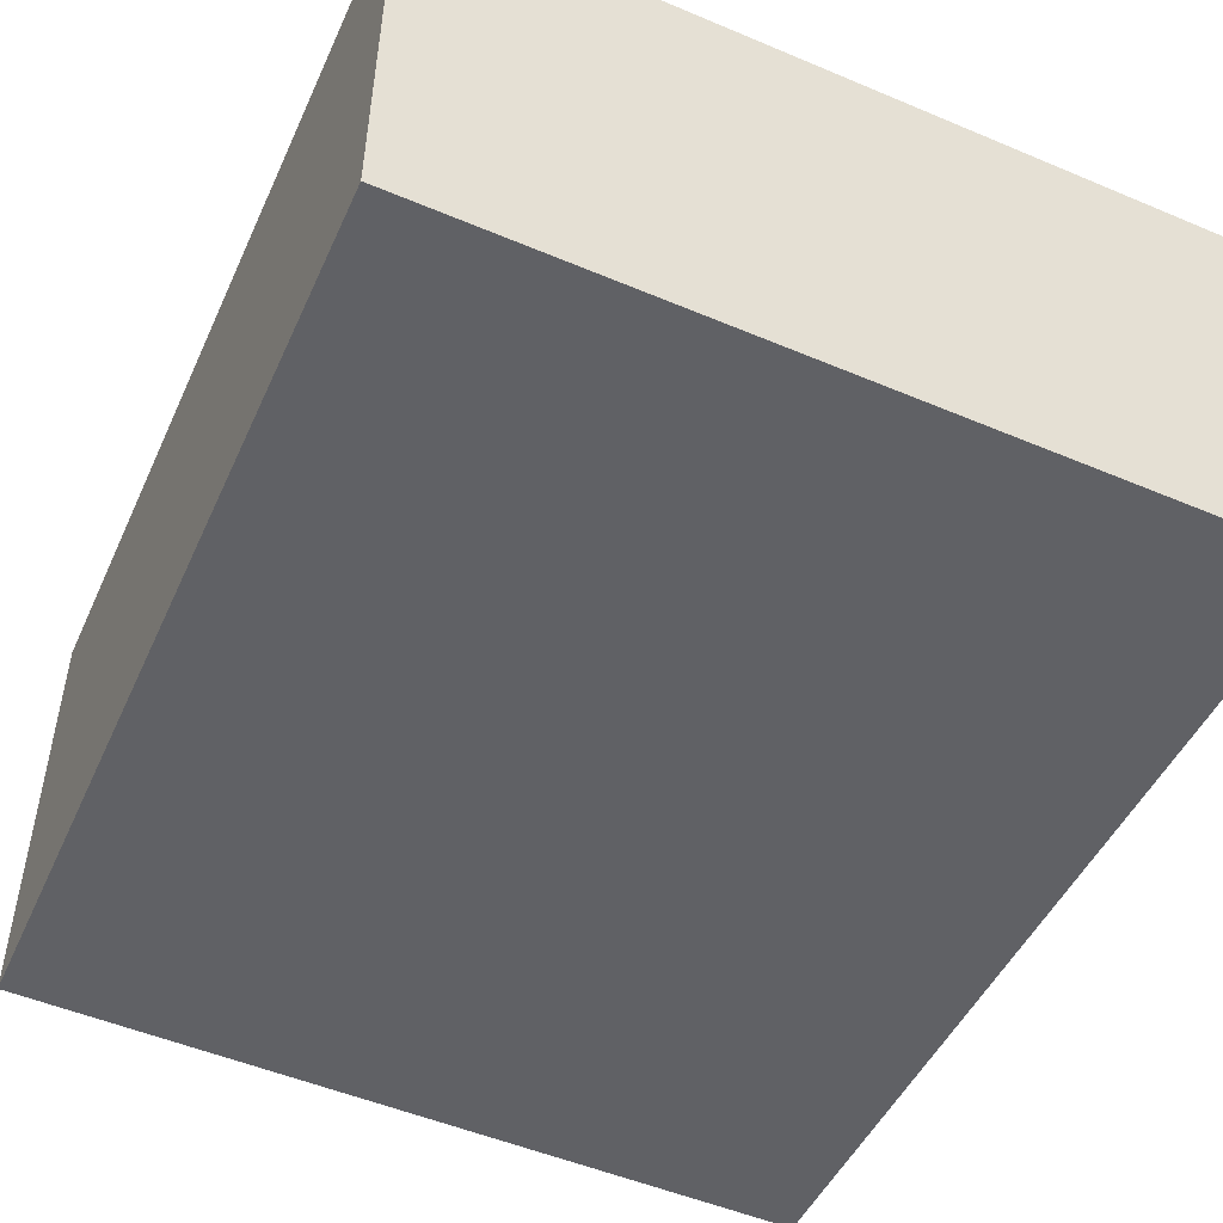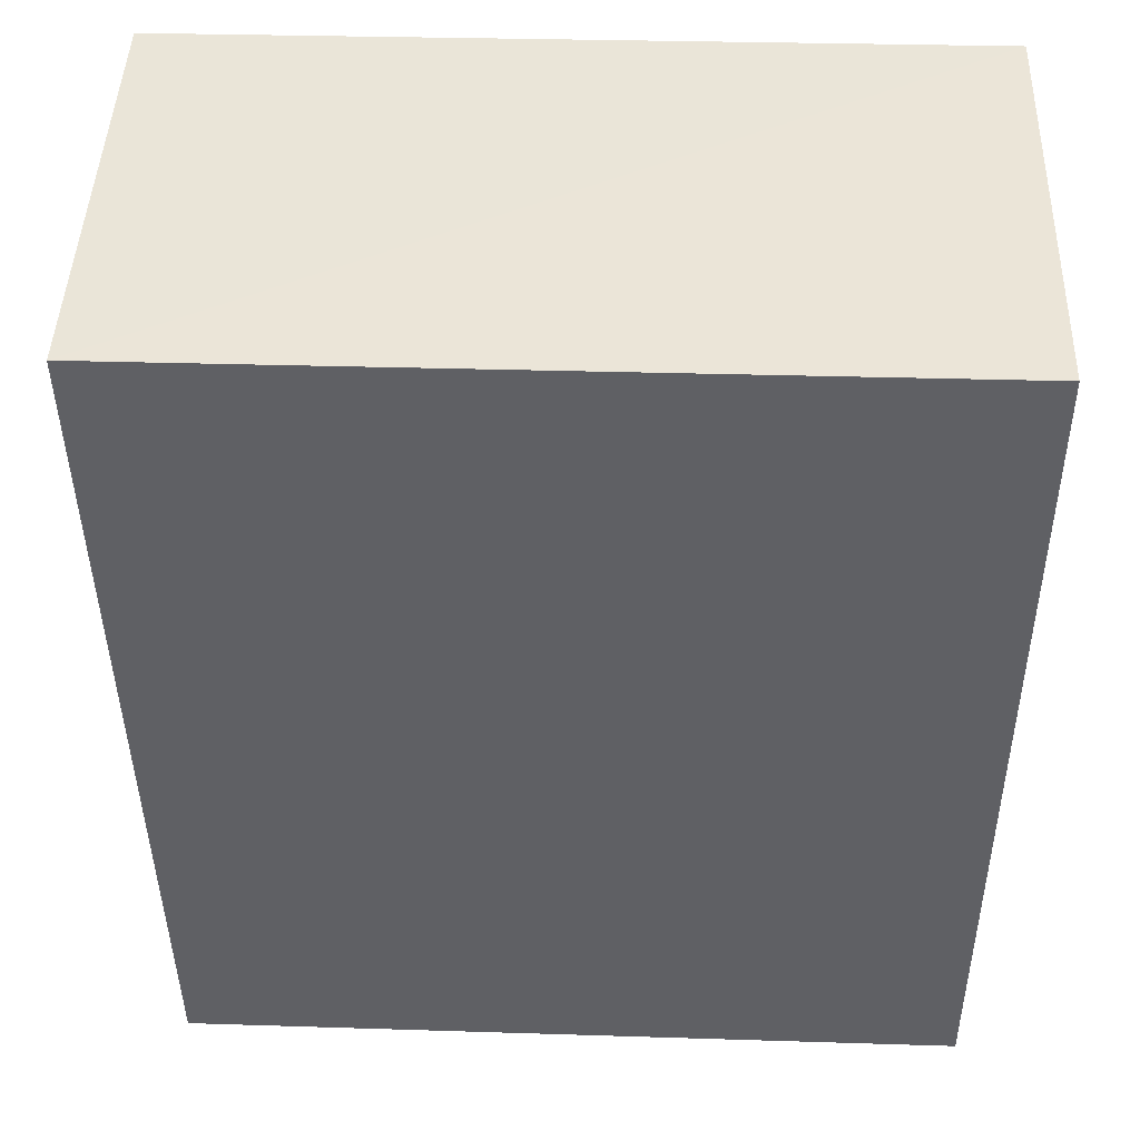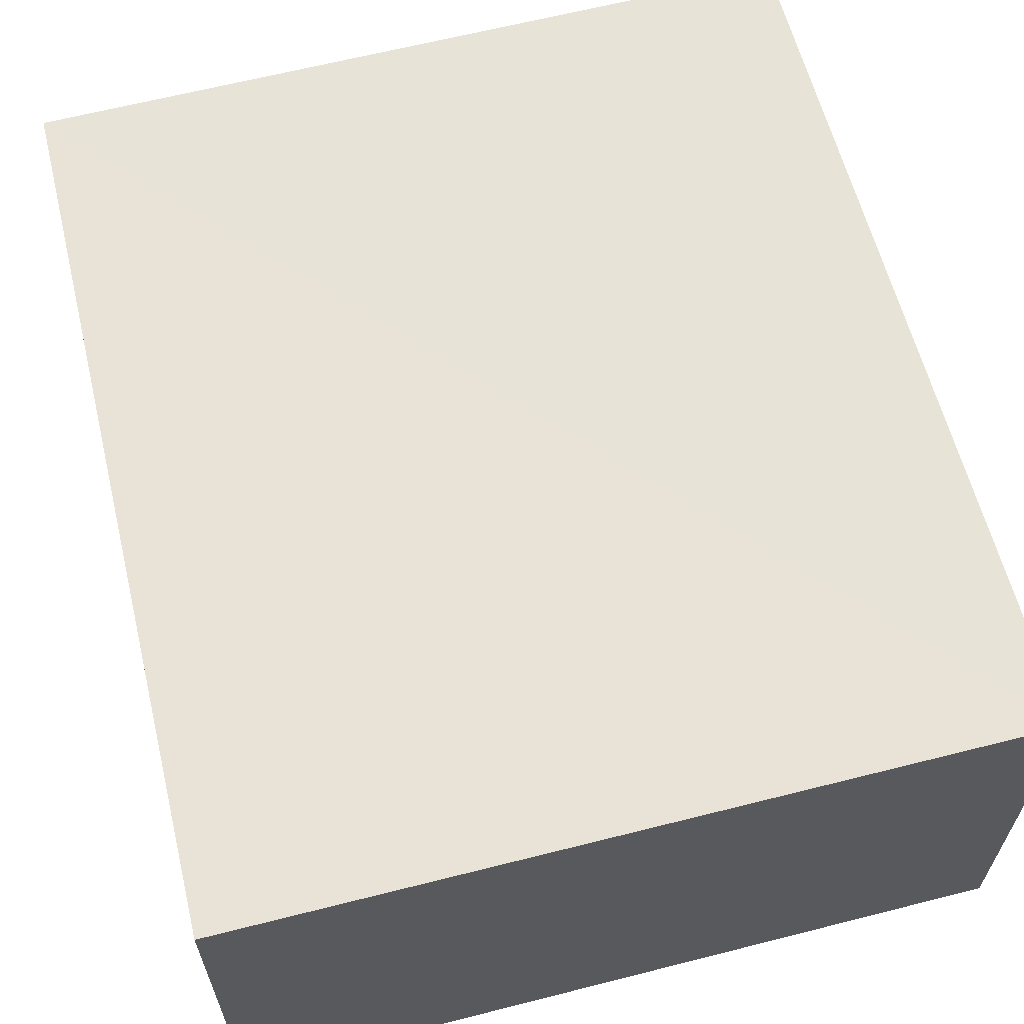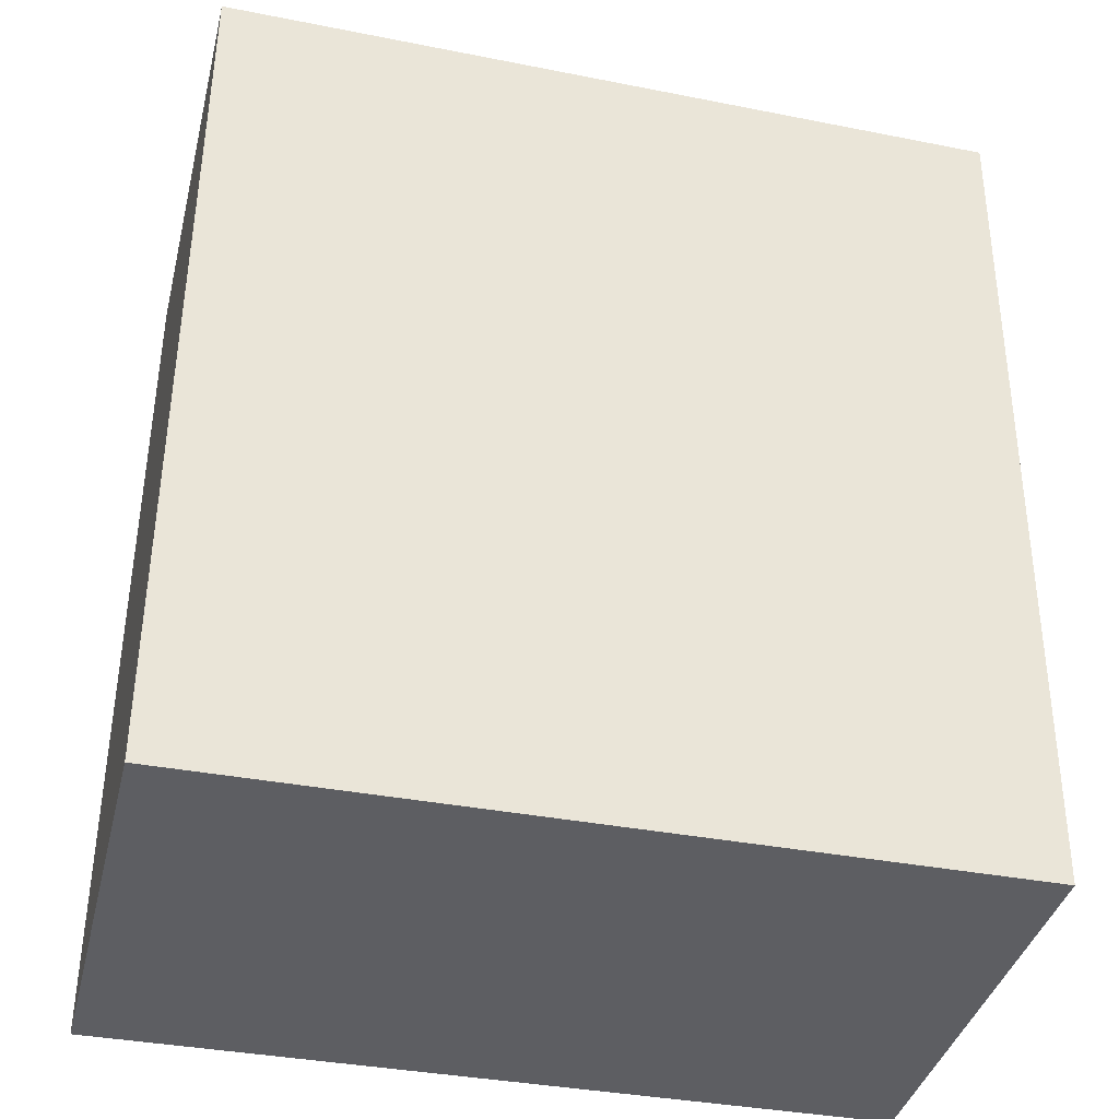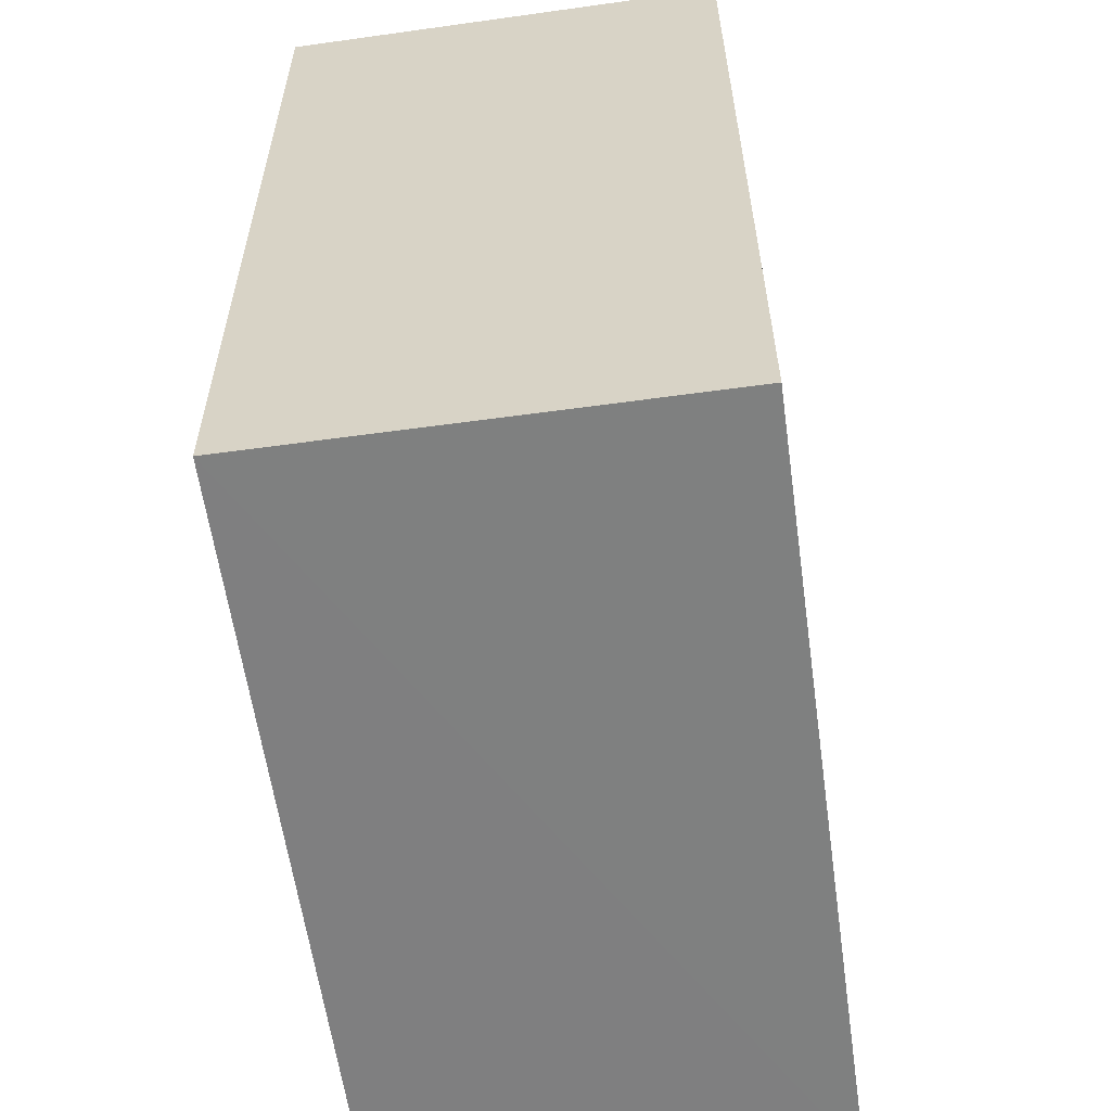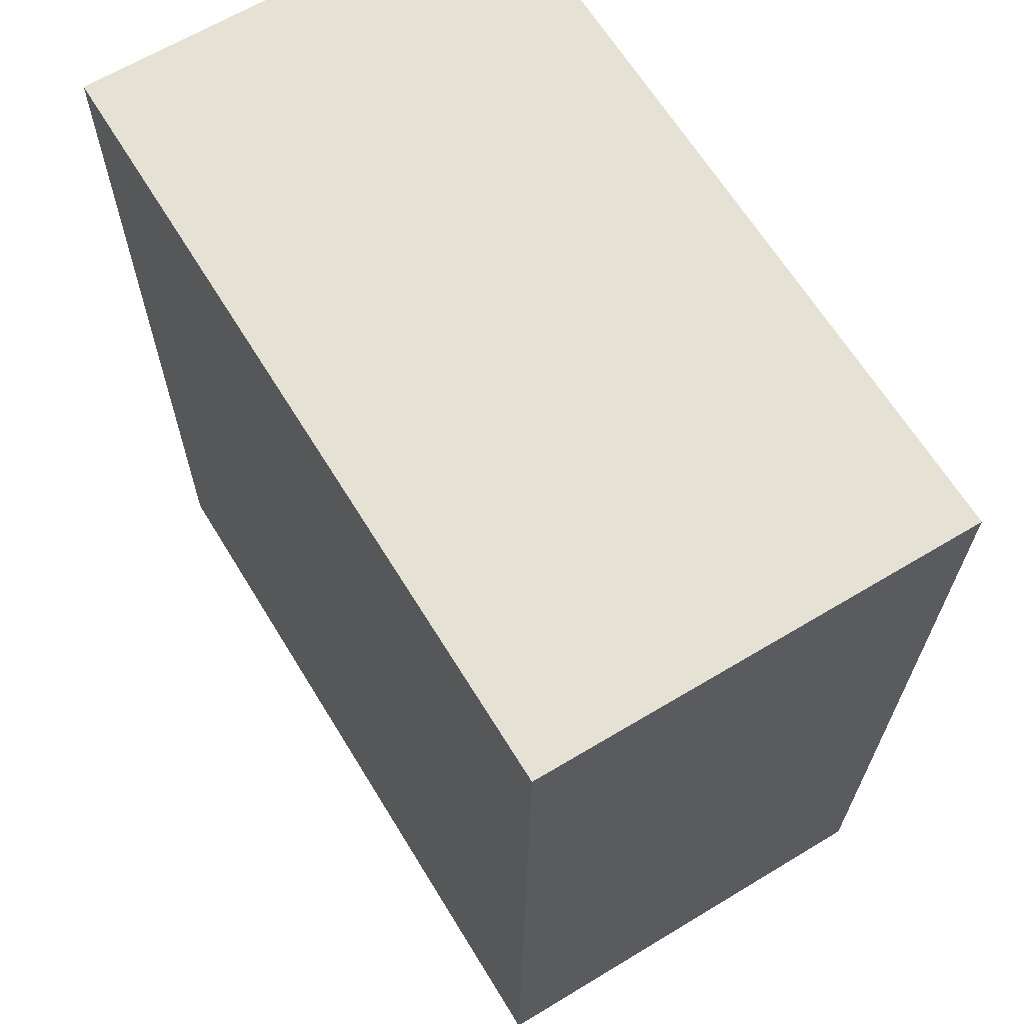
<metadata>
{"format":"obj","ext":"obj","renderer":"f3d","projection":"perspective","resolution":1024,"background":"white","views":[{"elev":-49.9,"azim":155.0,"up":"+Z"},{"elev":45.6,"azim":-178.2,"up":"+Y"},{"elev":62.3,"azim":165.5,"up":"+Z"},{"elev":-38.6,"azim":-13.8,"up":"+Y"},{"elev":-59.6,"azim":98.0,"up":"+Y"},{"elev":64.4,"azim":58.7,"up":"+Y"}]}
</metadata>
<code>
v 0.07063 0.001964 0.243
v 0.07011 -0.03051 0.243
v 0.0701 -0.03049 0.2267
v 0.04166 0.00203 0.2267
v 0.04166 0.00203 0.2431
v 0.04166 -0.03066 0.2267
v 0.07066 0.002001 0.2267
v 0.04166 -0.03066 0.2431
f 5 2 1
f 6 3 2
f 6 5 4
f 7 5 1
f 7 4 5
f 7 6 4
f 7 3 6
f 7 1 2
f 7 2 3
f 8 6 2
f 8 2 5
f 8 5 6

</code>
